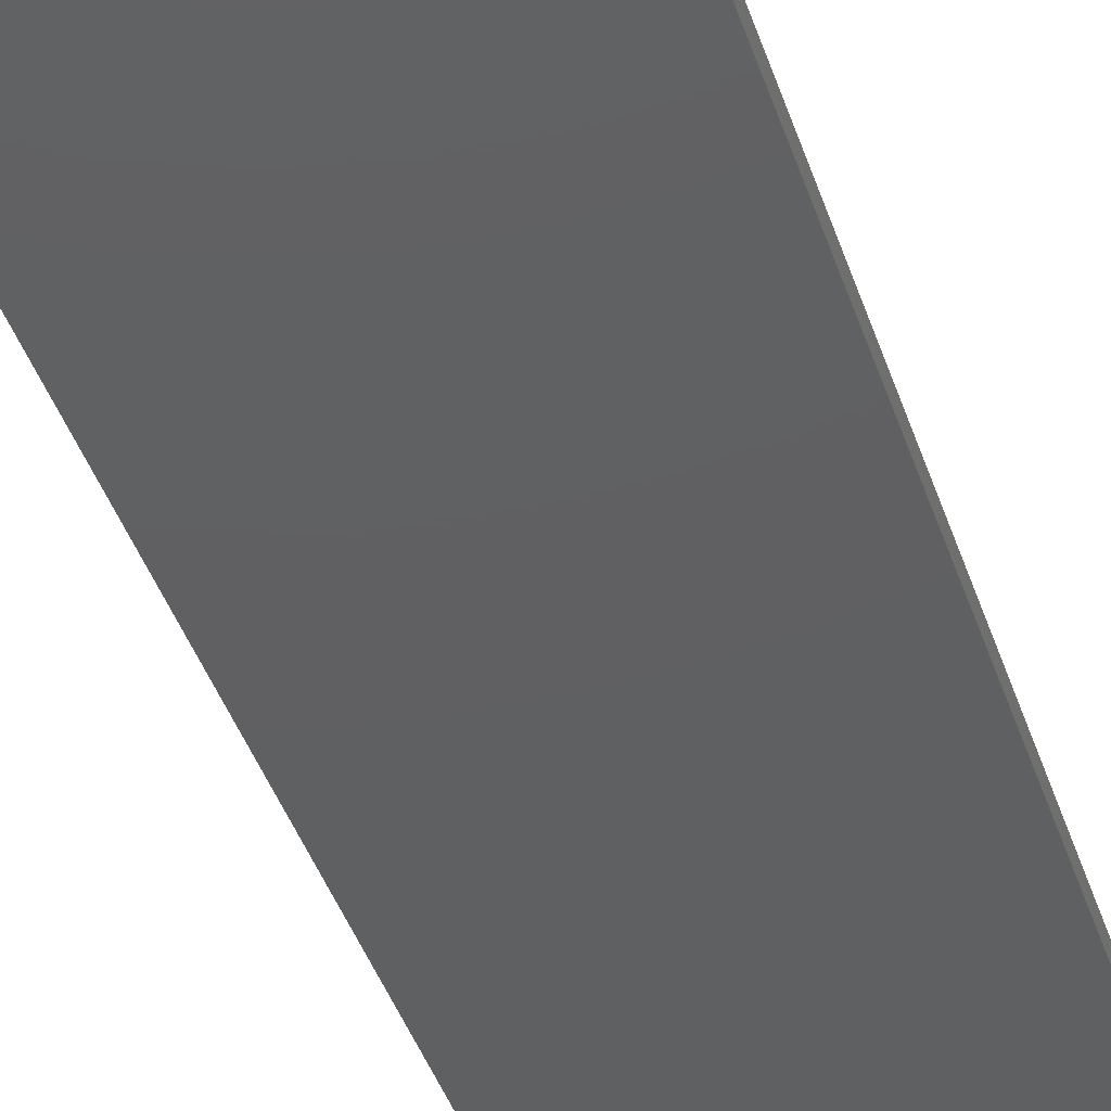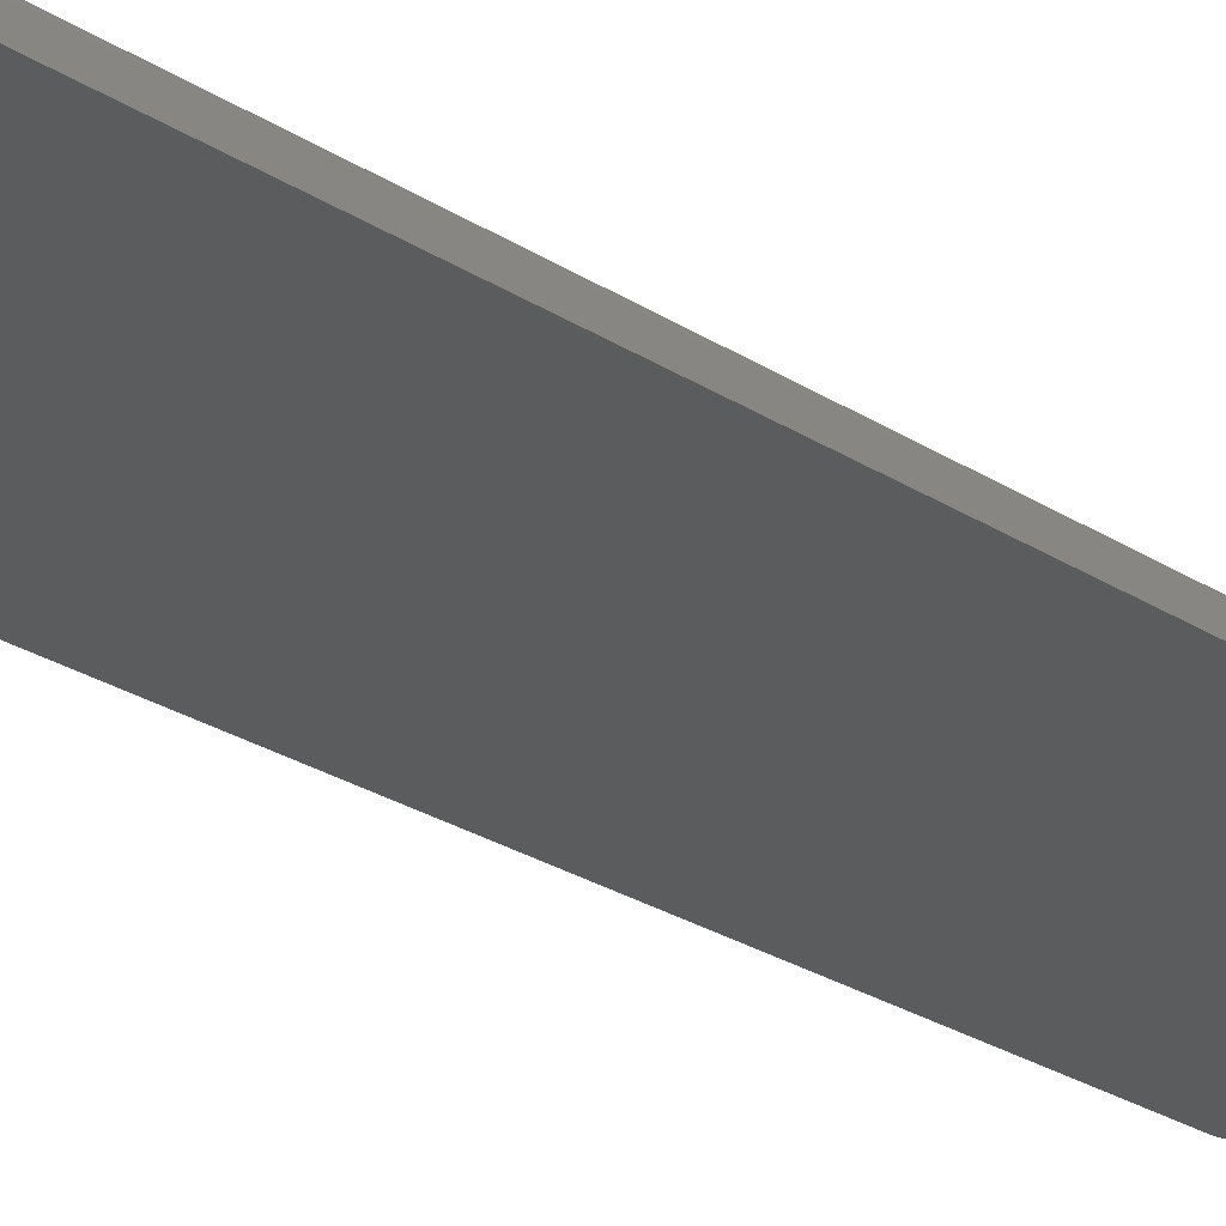
<metadata>
{"format":"stl","ext":"stl","renderer":"f3d","projection":"perspective","resolution":1024,"background":"white","views":[{"elev":-40.8,"azim":-162.7,"up":"+Z"},{"elev":-27.7,"azim":46.0,"up":"+Z"}]}
</metadata>
<code>
# stl→obj: 360 verts, 716 faces
v 0.186 0.7393 0
v -0.1862 0.7358 0
v 0.1926 0.7358 0
v -0.192 0.731 0
v 0.1984 0.731 0
v -0.1967 0.7253 0
v 0.2031 0.7253 0
v -0.2002 0.7187 0
v 0.2066 0.7187 0
v -0.2024 0.7115 0
v 0.2088 0.7115 0
v 0.2088 -0.7106 0
v -0.2002 -0.7177 0
v 0.2066 -0.7177 0
v -0.1967 -0.7243 0
v 0.2031 -0.7243 0
v -0.192 -0.73 0
v 0.1984 -0.73 0
v -0.1862 -0.7348 0
v 0.1926 -0.7348 0
v -0.1796 -0.7383 0
v -0.1796 0.7393 0
v 0.1789 0.7415 0
v 0.1715 0.7422 0
v -0.165 0.7422 0
v -0.1725 0.7415 0
v 0.186 -0.7383 0
v -0.1725 -0.7405 0
v -0.165 -0.7412 0
v 0.1715 -0.7412 0
v 0.1789 -0.7405 0
v 0.2095 0.7041 0
v -0.2031 0.7041 0
v 0.2095 -0.7031 0
v -0.2031 -0.7031 0
v -0.2024 -0.7106 0
v -0.2109 0.7041 -0.03125
v -0.2109 -0.7031 -0.03125
v -0.2109 0.7041 -0.007812
v -0.2109 -0.7031 -0.007812
v -0.2101 0.7131 -0.03125
v -0.2101 0.7131 -0.007812
v -0.2074 0.7217 -0.03125
v -0.2074 0.7217 -0.007812
v -0.2032 0.7296 -0.03125
v -0.2032 0.7296 -0.007812
v -0.1975 0.7366 -0.03125
v -0.1975 0.7366 -0.007812
v -0.1905 0.7423 -0.03125
v -0.1905 0.7423 -0.007812
v -0.1826 0.7465 -0.03125
v -0.1826 0.7465 -0.007812
v -0.174 0.7491 -0.03125
v -0.174 0.7491 -0.007812
v -0.165 0.75 -0.03125
v -0.165 0.75 -0.007812
v 0.1715 0.75 -0.03125
v 0.1715 0.75 -0.007812
v 0.1804 0.7491 -0.03125
v 0.1804 0.7491 -0.007812
v 0.189 0.7465 -0.03125
v 0.189 0.7465 -0.007812
v 0.197 0.7423 -0.03125
v 0.197 0.7423 -0.007812
v 0.2039 0.7366 -0.03125
v 0.2039 0.7366 -0.007812
v 0.2096 0.7296 -0.03125
v 0.2096 0.7296 -0.007812
v 0.2139 0.7217 -0.03125
v 0.2139 0.7217 -0.007812
v 0.2165 0.7131 -0.03125
v 0.2165 0.7131 -0.007812
v 0.2174 0.7041 -0.03125
v 0.2174 0.7041 -0.007812
v 0.2174 -0.7031 -0.03125
v 0.2174 -0.7031 -0.007812
v 0.2165 -0.7121 -0.03125
v 0.2165 -0.7121 -0.007812
v 0.2139 -0.7207 -0.03125
v 0.2139 -0.7207 -0.007812
v 0.2096 -0.7286 -0.03125
v 0.2096 -0.7286 -0.007812
v 0.2039 -0.7356 -0.03125
v 0.2039 -0.7356 -0.007812
v 0.197 -0.7413 -0.03125
v 0.197 -0.7413 -0.007812
v 0.189 -0.7455 -0.03125
v 0.189 -0.7455 -0.007812
v 0.1804 -0.7481 -0.03125
v 0.1804 -0.7481 -0.007812
v 0.1715 -0.749 -0.03125
v 0.1715 -0.749 -0.007812
v -0.165 -0.749 -0.03125
v -0.165 -0.749 -0.007812
v -0.174 -0.7481 -0.03125
v -0.174 -0.7481 -0.007812
v -0.1826 -0.7455 -0.03125
v -0.1826 -0.7455 -0.007812
v -0.1905 -0.7413 -0.03125
v -0.1905 -0.7413 -0.007812
v -0.1975 -0.7356 -0.03125
v -0.1975 -0.7356 -0.007812
v -0.2032 -0.7286 -0.03125
v -0.2032 -0.7286 -0.007812
v -0.2074 -0.7207 -0.03125
v -0.2074 -0.7207 -0.007812
v -0.2101 -0.7121 -0.03125
v -0.2101 -0.7121 -0.007812
v -0.2046 0.7041 -0.0001501
v -0.2039 0.7118 -0.0001501
v -0.2061 0.7041 -0.0005947
v -0.2053 0.7121 -0.0005947
v -0.2075 0.7041 -0.001317
v -0.2067 0.7124 -0.001317
v -0.2086 0.7041 -0.002288
v -0.2078 0.7126 -0.002288
v -0.2096 0.7041 -0.003472
v -0.2088 0.7128 -0.003472
v -0.2103 0.7041 -0.004823
v -0.2095 0.7129 -0.004823
v -0.2108 0.7041 -0.006288
v -0.2099 0.713 -0.006288
v -0.1728 0.743 -0.0001501
v -0.165 0.7437 -0.0001501
v -0.1731 0.7444 -0.0005947
v -0.165 0.7452 -0.0005947
v -0.1733 0.7457 -0.001317
v -0.165 0.7465 -0.001317
v -0.1736 0.7469 -0.002288
v -0.165 0.7477 -0.002288
v -0.1737 0.7478 -0.003472
v -0.165 0.7487 -0.003472
v -0.1739 0.7485 -0.004823
v -0.165 0.7494 -0.004823
v -0.174 0.749 -0.006288
v -0.165 0.7498 -0.006288
v -0.1802 0.7407 -0.0001501
v -0.1808 0.7421 -0.0005947
v -0.1813 0.7433 -0.001317
v -0.1817 0.7444 -0.002288
v -0.1821 0.7453 -0.003472
v -0.1824 0.746 -0.004823
v -0.1826 0.7464 -0.006288
v -0.187 0.737 -0.0001501
v -0.1879 0.7383 -0.0005947
v -0.1886 0.7394 -0.001317
v -0.1893 0.7404 -0.002288
v -0.1898 0.7412 -0.003472
v -0.1902 0.7418 -0.004823
v -0.1905 0.7421 -0.006288
v -0.1931 0.7321 -0.0001501
v -0.1941 0.7331 -0.0005947
v -0.195 0.7341 -0.001317
v -0.1959 0.7349 -0.002288
v -0.1966 0.7356 -0.003472
v -0.1971 0.7361 -0.004823
v -0.1974 0.7365 -0.006288
v -0.198 0.7261 -0.0001501
v -0.1992 0.7269 -0.0005947
v -0.2003 0.7277 -0.001317
v -0.2013 0.7283 -0.002288
v -0.2021 0.7289 -0.003472
v -0.2027 0.7293 -0.004823
v -0.2031 0.7295 -0.006288
v -0.2016 0.7193 -0.0001501
v -0.203 0.7198 -0.0005947
v -0.2042 0.7203 -0.001317
v -0.2053 0.7208 -0.002288
v -0.2062 0.7212 -0.003472
v -0.2069 0.7214 -0.004823
v -0.2073 0.7216 -0.006288
v 0.1715 0.7498 -0.006288
v 0.1715 0.7494 -0.004823
v 0.1715 0.7487 -0.003472
v 0.1715 0.7477 -0.002288
v 0.1715 0.7465 -0.001317
v 0.1715 0.7452 -0.0005947
v 0.1715 0.7437 -0.0001501
v 0.1792 0.743 -0.0001501
v 0.1795 0.7444 -0.0005947
v 0.1797 0.7457 -0.001317
v 0.18 0.7469 -0.002288
v 0.1802 0.7478 -0.003472
v 0.1803 0.7485 -0.004823
v 0.1804 0.749 -0.006288
v 0.2103 0.7118 -0.0001501
v 0.2111 0.7041 -0.0001501
v 0.2117 0.7121 -0.0005947
v 0.2125 0.7041 -0.0005947
v 0.2131 0.7124 -0.001317
v 0.2139 0.7041 -0.001317
v 0.2142 0.7126 -0.002288
v 0.2151 0.7041 -0.002288
v 0.2152 0.7128 -0.003472
v 0.216 0.7041 -0.003472
v 0.2159 0.7129 -0.004823
v 0.2168 0.7041 -0.004823
v 0.2163 0.713 -0.006288
v 0.2172 0.7041 -0.006288
v 0.208 0.7193 -0.0001501
v 0.2094 0.7198 -0.0005947
v 0.2107 0.7203 -0.001317
v 0.2117 0.7208 -0.002288
v 0.2126 0.7212 -0.003472
v 0.2133 0.7214 -0.004823
v 0.2137 0.7216 -0.006288
v 0.2044 0.7261 -0.0001501
v 0.2056 0.7269 -0.0005947
v 0.2067 0.7277 -0.001317
v 0.2077 0.7283 -0.002288
v 0.2085 0.7289 -0.003472
v 0.2091 0.7293 -0.004823
v 0.2095 0.7295 -0.006288
v 0.1995 0.7321 -0.0001501
v 0.2005 0.7331 -0.0005947
v 0.2015 0.7341 -0.001317
v 0.2023 0.7349 -0.002288
v 0.203 0.7356 -0.003472
v 0.2035 0.7361 -0.004823
v 0.2038 0.7365 -0.006288
v 0.1935 0.737 -0.0001501
v 0.1943 0.7383 -0.0005947
v 0.195 0.7394 -0.001317
v 0.1957 0.7404 -0.002288
v 0.1962 0.7412 -0.003472
v 0.1966 0.7418 -0.004823
v 0.1969 0.7421 -0.006288
v 0.1866 0.7407 -0.0001501
v 0.1872 0.7421 -0.0005947
v 0.1877 0.7433 -0.001317
v 0.1881 0.7444 -0.002288
v 0.1885 0.7453 -0.003472
v 0.1888 0.746 -0.004823
v 0.189 0.7464 -0.006288
v 0.2172 -0.7031 -0.006288
v 0.2168 -0.7031 -0.004823
v 0.216 -0.7031 -0.003472
v 0.2151 -0.7031 -0.002288
v 0.2139 -0.7031 -0.001317
v 0.2125 -0.7031 -0.0005947
v 0.2111 -0.7031 -0.0001501
v 0.2103 -0.7109 -0.0001501
v 0.2117 -0.7111 -0.0005947
v 0.2131 -0.7114 -0.001317
v 0.2142 -0.7116 -0.002288
v 0.2152 -0.7118 -0.003472
v 0.2159 -0.712 -0.004823
v 0.2163 -0.712 -0.006288
v 0.1792 -0.742 -0.0001501
v 0.1715 -0.7427 -0.0001501
v 0.1795 -0.7434 -0.0005947
v 0.1715 -0.7442 -0.0005947
v 0.1797 -0.7447 -0.001317
v 0.1715 -0.7455 -0.001317
v 0.18 -0.7459 -0.002288
v 0.1715 -0.7467 -0.002288
v 0.1802 -0.7468 -0.003472
v 0.1715 -0.7477 -0.003472
v 0.1803 -0.7475 -0.004823
v 0.1715 -0.7484 -0.004823
v 0.1804 -0.748 -0.006288
v 0.1715 -0.7489 -0.006288
v 0.1866 -0.7397 -0.0001501
v 0.1872 -0.7411 -0.0005947
v 0.1877 -0.7423 -0.001317
v 0.1881 -0.7434 -0.002288
v 0.1885 -0.7443 -0.003472
v 0.1888 -0.745 -0.004823
v 0.189 -0.7454 -0.006288
v 0.1935 -0.7361 -0.0001501
v 0.1943 -0.7373 -0.0005947
v 0.195 -0.7384 -0.001317
v 0.1957 -0.7394 -0.002288
v 0.1962 -0.7402 -0.003472
v 0.1966 -0.7408 -0.004823
v 0.1969 -0.7412 -0.006288
v 0.1995 -0.7311 -0.0001501
v 0.2005 -0.7322 -0.0005947
v 0.2015 -0.7331 -0.001317
v 0.2023 -0.734 -0.002288
v 0.203 -0.7346 -0.003472
v 0.2035 -0.7352 -0.004823
v 0.2038 -0.7355 -0.006288
v 0.2044 -0.7251 -0.0001501
v 0.2056 -0.7259 -0.0005947
v 0.2067 -0.7267 -0.001317
v 0.2077 -0.7273 -0.002288
v 0.2085 -0.7279 -0.003472
v 0.2091 -0.7283 -0.004823
v 0.2095 -0.7285 -0.006288
v 0.208 -0.7183 -0.0001501
v 0.2094 -0.7188 -0.0005947
v 0.2107 -0.7194 -0.001317
v 0.2117 -0.7198 -0.002288
v 0.2126 -0.7202 -0.003472
v 0.2133 -0.7205 -0.004823
v 0.2137 -0.7206 -0.006288
v -0.165 -0.7489 -0.006288
v -0.165 -0.7484 -0.004823
v -0.165 -0.7477 -0.003472
v -0.165 -0.7467 -0.002288
v -0.165 -0.7455 -0.001317
v -0.165 -0.7442 -0.0005947
v -0.165 -0.7427 -0.0001501
v -0.1728 -0.742 -0.0001501
v -0.1731 -0.7434 -0.0005947
v -0.1733 -0.7447 -0.001317
v -0.1736 -0.7459 -0.002288
v -0.1737 -0.7468 -0.003472
v -0.1739 -0.7475 -0.004823
v -0.174 -0.748 -0.006288
v -0.2039 -0.7109 -0.0001501
v -0.2046 -0.7031 -0.0001501
v -0.2053 -0.7111 -0.0005947
v -0.2061 -0.7031 -0.0005947
v -0.2067 -0.7114 -0.001317
v -0.2075 -0.7031 -0.001317
v -0.2078 -0.7116 -0.002288
v -0.2086 -0.7031 -0.002288
v -0.2088 -0.7118 -0.003472
v -0.2096 -0.7031 -0.003472
v -0.2095 -0.712 -0.004823
v -0.2103 -0.7031 -0.004823
v -0.2099 -0.712 -0.006288
v -0.2108 -0.7031 -0.006288
v -0.2016 -0.7183 -0.0001501
v -0.203 -0.7188 -0.0005947
v -0.2042 -0.7194 -0.001317
v -0.2053 -0.7198 -0.002288
v -0.2062 -0.7202 -0.003472
v -0.2069 -0.7205 -0.004823
v -0.2073 -0.7206 -0.006288
v -0.198 -0.7251 -0.0001501
v -0.1992 -0.7259 -0.0005947
v -0.2003 -0.7267 -0.001317
v -0.2013 -0.7273 -0.002288
v -0.2021 -0.7279 -0.003472
v -0.2027 -0.7283 -0.004823
v -0.2031 -0.7285 -0.006288
v -0.1931 -0.7311 -0.0001501
v -0.1941 -0.7322 -0.0005947
v -0.195 -0.7331 -0.001317
v -0.1959 -0.734 -0.002288
v -0.1966 -0.7346 -0.003472
v -0.1971 -0.7352 -0.004823
v -0.1974 -0.7355 -0.006288
v -0.187 -0.7361 -0.0001501
v -0.1879 -0.7373 -0.0005947
v -0.1886 -0.7384 -0.001317
v -0.1893 -0.7394 -0.002288
v -0.1898 -0.7402 -0.003472
v -0.1902 -0.7408 -0.004823
v -0.1905 -0.7412 -0.006288
v -0.1802 -0.7397 -0.0001501
v -0.1808 -0.7411 -0.0005947
v -0.1813 -0.7423 -0.001317
v -0.1817 -0.7434 -0.002288
v -0.1821 -0.7443 -0.003472
v -0.1824 -0.745 -0.004823
v -0.1826 -0.7454 -0.006288
f 1 2 3
f 3 2 4
f 3 4 5
f 5 4 6
f 5 6 7
f 7 6 8
f 7 8 9
f 9 8 10
f 9 10 11
f 12 13 14
f 14 13 15
f 14 15 16
f 16 15 17
f 16 17 18
f 18 17 19
f 18 19 20
f 20 19 21
f 22 2 1
f 22 1 23
f 22 23 24
f 22 24 25
f 22 25 26
f 27 20 21
f 27 21 28
f 27 28 29
f 27 29 30
f 27 30 31
f 11 10 32
f 32 10 33
f 32 33 34
f 34 33 35
f 34 35 12
f 12 35 36
f 12 36 13
f 37 38 39
f 39 38 40
f 37 39 41
f 41 39 42
f 41 42 43
f 43 42 44
f 43 44 45
f 45 44 46
f 45 46 47
f 47 46 48
f 47 48 49
f 49 48 50
f 49 50 51
f 51 50 52
f 51 52 53
f 53 52 54
f 53 54 55
f 55 54 56
f 57 55 58
f 58 55 56
f 57 58 59
f 59 58 60
f 59 60 61
f 61 60 62
f 61 62 63
f 63 62 64
f 63 64 65
f 65 64 66
f 65 66 67
f 67 66 68
f 67 68 69
f 69 68 70
f 69 70 71
f 71 70 72
f 71 72 73
f 73 72 74
f 75 73 76
f 76 73 74
f 75 76 77
f 77 76 78
f 77 78 79
f 79 78 80
f 79 80 81
f 81 80 82
f 81 82 83
f 83 82 84
f 83 84 85
f 85 84 86
f 85 86 87
f 87 86 88
f 87 88 89
f 89 88 90
f 89 90 91
f 91 90 92
f 93 91 94
f 94 91 92
f 93 94 95
f 95 94 96
f 95 96 97
f 97 96 98
f 97 98 99
f 99 98 100
f 99 100 101
f 101 100 102
f 101 102 103
f 103 102 104
f 103 104 105
f 105 104 106
f 105 106 107
f 107 106 108
f 107 108 38
f 38 108 40
f 33 10 109
f 109 10 110
f 109 110 111
f 111 110 112
f 111 112 113
f 113 112 114
f 113 114 115
f 115 114 116
f 115 116 117
f 117 116 118
f 117 118 119
f 119 118 120
f 119 120 121
f 121 120 122
f 121 122 39
f 39 122 42
f 26 25 123
f 123 25 124
f 123 124 125
f 125 124 126
f 125 126 127
f 127 126 128
f 127 128 129
f 129 128 130
f 129 130 131
f 131 130 132
f 131 132 133
f 133 132 134
f 133 134 135
f 135 134 136
f 135 136 54
f 54 136 56
f 22 26 137
f 137 26 123
f 137 123 138
f 138 123 125
f 138 125 139
f 139 125 127
f 139 127 140
f 140 127 129
f 140 129 141
f 141 129 131
f 141 131 142
f 142 131 133
f 142 133 143
f 143 133 135
f 143 135 52
f 52 135 54
f 2 22 144
f 144 22 137
f 144 137 145
f 145 137 138
f 145 138 146
f 146 138 139
f 146 139 147
f 147 139 140
f 147 140 148
f 148 140 141
f 148 141 149
f 149 141 142
f 149 142 150
f 150 142 143
f 150 143 50
f 50 143 52
f 4 2 151
f 151 2 144
f 151 144 152
f 152 144 145
f 152 145 153
f 153 145 146
f 153 146 154
f 154 146 147
f 154 147 155
f 155 147 148
f 155 148 156
f 156 148 149
f 156 149 157
f 157 149 150
f 157 150 48
f 48 150 50
f 6 4 158
f 158 4 151
f 158 151 159
f 159 151 152
f 159 152 160
f 160 152 153
f 160 153 161
f 161 153 154
f 161 154 162
f 162 154 155
f 162 155 163
f 163 155 156
f 163 156 164
f 164 156 157
f 164 157 46
f 46 157 48
f 8 6 165
f 165 6 158
f 165 158 166
f 166 158 159
f 166 159 167
f 167 159 160
f 167 160 168
f 168 160 161
f 168 161 169
f 169 161 162
f 169 162 170
f 170 162 163
f 170 163 171
f 171 163 164
f 171 164 44
f 44 164 46
f 10 8 110
f 110 8 165
f 110 165 112
f 112 165 166
f 112 166 114
f 114 166 167
f 114 167 116
f 116 167 168
f 116 168 118
f 118 168 169
f 118 169 120
f 120 169 170
f 120 170 122
f 122 170 171
f 122 171 42
f 42 171 44
f 58 56 172
f 172 56 136
f 172 136 173
f 173 136 134
f 173 134 174
f 174 134 132
f 174 132 175
f 175 132 130
f 175 130 176
f 176 130 128
f 176 128 177
f 177 128 126
f 177 126 178
f 178 126 124
f 178 124 24
f 24 124 25
f 24 23 178
f 178 23 179
f 178 179 177
f 177 179 180
f 177 180 176
f 176 180 181
f 176 181 175
f 175 181 182
f 175 182 174
f 174 182 183
f 174 183 173
f 173 183 184
f 173 184 172
f 172 184 185
f 172 185 58
f 58 185 60
f 11 32 186
f 186 32 187
f 186 187 188
f 188 187 189
f 188 189 190
f 190 189 191
f 190 191 192
f 192 191 193
f 192 193 194
f 194 193 195
f 194 195 196
f 196 195 197
f 196 197 198
f 198 197 199
f 198 199 72
f 72 199 74
f 9 11 200
f 200 11 186
f 200 186 201
f 201 186 188
f 201 188 202
f 202 188 190
f 202 190 203
f 203 190 192
f 203 192 204
f 204 192 194
f 204 194 205
f 205 194 196
f 205 196 206
f 206 196 198
f 206 198 70
f 70 198 72
f 7 9 207
f 207 9 200
f 207 200 208
f 208 200 201
f 208 201 209
f 209 201 202
f 209 202 210
f 210 202 203
f 210 203 211
f 211 203 204
f 211 204 212
f 212 204 205
f 212 205 213
f 213 205 206
f 213 206 68
f 68 206 70
f 5 7 214
f 214 7 207
f 214 207 215
f 215 207 208
f 215 208 216
f 216 208 209
f 216 209 217
f 217 209 210
f 217 210 218
f 218 210 211
f 218 211 219
f 219 211 212
f 219 212 220
f 220 212 213
f 220 213 66
f 66 213 68
f 3 5 221
f 221 5 214
f 221 214 222
f 222 214 215
f 222 215 223
f 223 215 216
f 223 216 224
f 224 216 217
f 224 217 225
f 225 217 218
f 225 218 226
f 226 218 219
f 226 219 227
f 227 219 220
f 227 220 64
f 64 220 66
f 1 3 228
f 228 3 221
f 228 221 229
f 229 221 222
f 229 222 230
f 230 222 223
f 230 223 231
f 231 223 224
f 231 224 232
f 232 224 225
f 232 225 233
f 233 225 226
f 233 226 234
f 234 226 227
f 234 227 62
f 62 227 64
f 23 1 179
f 179 1 228
f 179 228 180
f 180 228 229
f 180 229 181
f 181 229 230
f 181 230 182
f 182 230 231
f 182 231 183
f 183 231 232
f 183 232 184
f 184 232 233
f 184 233 185
f 185 233 234
f 185 234 60
f 60 234 62
f 76 74 235
f 235 74 199
f 235 199 236
f 236 199 197
f 236 197 237
f 237 197 195
f 237 195 238
f 238 195 193
f 238 193 239
f 239 193 191
f 239 191 240
f 240 191 189
f 240 189 241
f 241 189 187
f 241 187 34
f 34 187 32
f 34 12 241
f 241 12 242
f 241 242 240
f 240 242 243
f 240 243 239
f 239 243 244
f 239 244 238
f 238 244 245
f 238 245 237
f 237 245 246
f 237 246 236
f 236 246 247
f 236 247 235
f 235 247 248
f 235 248 76
f 76 248 78
f 31 30 249
f 249 30 250
f 249 250 251
f 251 250 252
f 251 252 253
f 253 252 254
f 253 254 255
f 255 254 256
f 255 256 257
f 257 256 258
f 257 258 259
f 259 258 260
f 259 260 261
f 261 260 262
f 261 262 90
f 90 262 92
f 27 31 263
f 263 31 249
f 263 249 264
f 264 249 251
f 264 251 265
f 265 251 253
f 265 253 266
f 266 253 255
f 266 255 267
f 267 255 257
f 267 257 268
f 268 257 259
f 268 259 269
f 269 259 261
f 269 261 88
f 88 261 90
f 20 27 270
f 270 27 263
f 270 263 271
f 271 263 264
f 271 264 272
f 272 264 265
f 272 265 273
f 273 265 266
f 273 266 274
f 274 266 267
f 274 267 275
f 275 267 268
f 275 268 276
f 276 268 269
f 276 269 86
f 86 269 88
f 18 20 277
f 277 20 270
f 277 270 278
f 278 270 271
f 278 271 279
f 279 271 272
f 279 272 280
f 280 272 273
f 280 273 281
f 281 273 274
f 281 274 282
f 282 274 275
f 282 275 283
f 283 275 276
f 283 276 84
f 84 276 86
f 16 18 284
f 284 18 277
f 284 277 285
f 285 277 278
f 285 278 286
f 286 278 279
f 286 279 287
f 287 279 280
f 287 280 288
f 288 280 281
f 288 281 289
f 289 281 282
f 289 282 290
f 290 282 283
f 290 283 82
f 82 283 84
f 14 16 291
f 291 16 284
f 291 284 292
f 292 284 285
f 292 285 293
f 293 285 286
f 293 286 294
f 294 286 287
f 294 287 295
f 295 287 288
f 295 288 296
f 296 288 289
f 296 289 297
f 297 289 290
f 297 290 80
f 80 290 82
f 12 14 242
f 242 14 291
f 242 291 243
f 243 291 292
f 243 292 244
f 244 292 293
f 244 293 245
f 245 293 294
f 245 294 246
f 246 294 295
f 246 295 247
f 247 295 296
f 247 296 248
f 248 296 297
f 248 297 78
f 78 297 80
f 94 92 298
f 298 92 262
f 298 262 299
f 299 262 260
f 299 260 300
f 300 260 258
f 300 258 301
f 301 258 256
f 301 256 302
f 302 256 254
f 302 254 303
f 303 254 252
f 303 252 304
f 304 252 250
f 304 250 29
f 29 250 30
f 29 28 304
f 304 28 305
f 304 305 303
f 303 305 306
f 303 306 302
f 302 306 307
f 302 307 301
f 301 307 308
f 301 308 300
f 300 308 309
f 300 309 299
f 299 309 310
f 299 310 298
f 298 310 311
f 298 311 94
f 94 311 96
f 36 35 312
f 312 35 313
f 312 313 314
f 314 313 315
f 314 315 316
f 316 315 317
f 316 317 318
f 318 317 319
f 318 319 320
f 320 319 321
f 320 321 322
f 322 321 323
f 322 323 324
f 324 323 325
f 324 325 108
f 108 325 40
f 13 36 326
f 326 36 312
f 326 312 327
f 327 312 314
f 327 314 328
f 328 314 316
f 328 316 329
f 329 316 318
f 329 318 330
f 330 318 320
f 330 320 331
f 331 320 322
f 331 322 332
f 332 322 324
f 332 324 106
f 106 324 108
f 15 13 333
f 333 13 326
f 333 326 334
f 334 326 327
f 334 327 335
f 335 327 328
f 335 328 336
f 336 328 329
f 336 329 337
f 337 329 330
f 337 330 338
f 338 330 331
f 338 331 339
f 339 331 332
f 339 332 104
f 104 332 106
f 17 15 340
f 340 15 333
f 340 333 341
f 341 333 334
f 341 334 342
f 342 334 335
f 342 335 343
f 343 335 336
f 343 336 344
f 344 336 337
f 344 337 345
f 345 337 338
f 345 338 346
f 346 338 339
f 346 339 102
f 102 339 104
f 19 17 347
f 347 17 340
f 347 340 348
f 348 340 341
f 348 341 349
f 349 341 342
f 349 342 350
f 350 342 343
f 350 343 351
f 351 343 344
f 351 344 352
f 352 344 345
f 352 345 353
f 353 345 346
f 353 346 100
f 100 346 102
f 21 19 354
f 354 19 347
f 354 347 355
f 355 347 348
f 355 348 356
f 356 348 349
f 356 349 357
f 357 349 350
f 357 350 358
f 358 350 351
f 358 351 359
f 359 351 352
f 359 352 360
f 360 352 353
f 360 353 98
f 98 353 100
f 28 21 305
f 305 21 354
f 305 354 306
f 306 354 355
f 306 355 307
f 307 355 356
f 307 356 308
f 308 356 357
f 308 357 309
f 309 357 358
f 309 358 310
f 310 358 359
f 310 359 311
f 311 359 360
f 311 360 96
f 96 360 98
f 39 40 121
f 121 40 325
f 121 325 119
f 119 325 323
f 119 323 117
f 117 323 321
f 117 321 115
f 115 321 319
f 115 319 113
f 113 319 317
f 113 317 111
f 111 317 315
f 111 315 109
f 109 315 313
f 109 313 33
f 33 313 35
f 63 49 61
f 47 49 63
f 65 47 63
f 45 47 65
f 67 45 65
f 43 45 67
f 69 43 67
f 41 43 69
f 71 41 69
f 79 105 77
f 103 105 79
f 81 103 79
f 101 103 81
f 83 101 81
f 99 101 83
f 85 99 83
f 97 99 85
f 51 53 55
f 51 55 57
f 51 57 59
f 51 59 61
f 51 61 49
f 87 89 91
f 87 91 93
f 87 93 95
f 87 95 97
f 87 97 85
f 105 107 77
f 77 107 38
f 77 38 75
f 75 38 37
f 75 37 73
f 73 37 41
f 73 41 71

</code>
